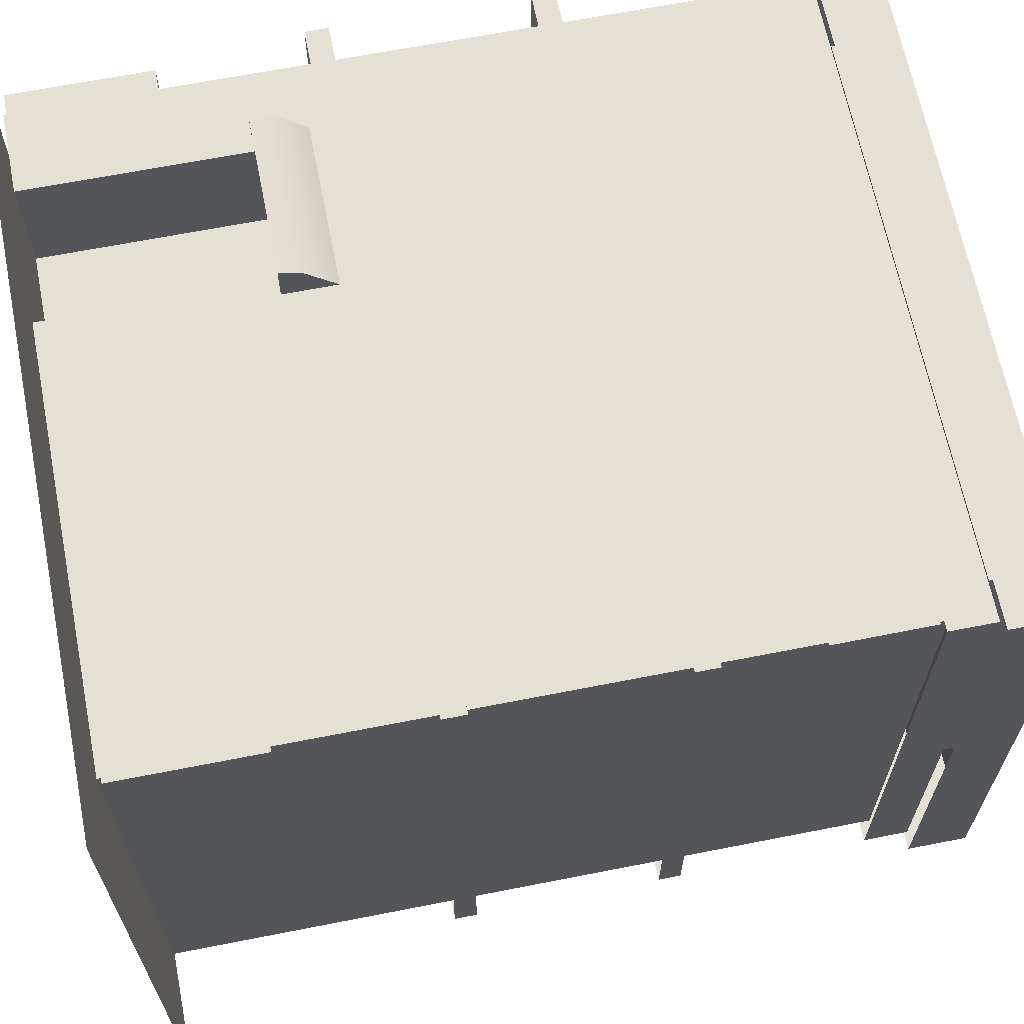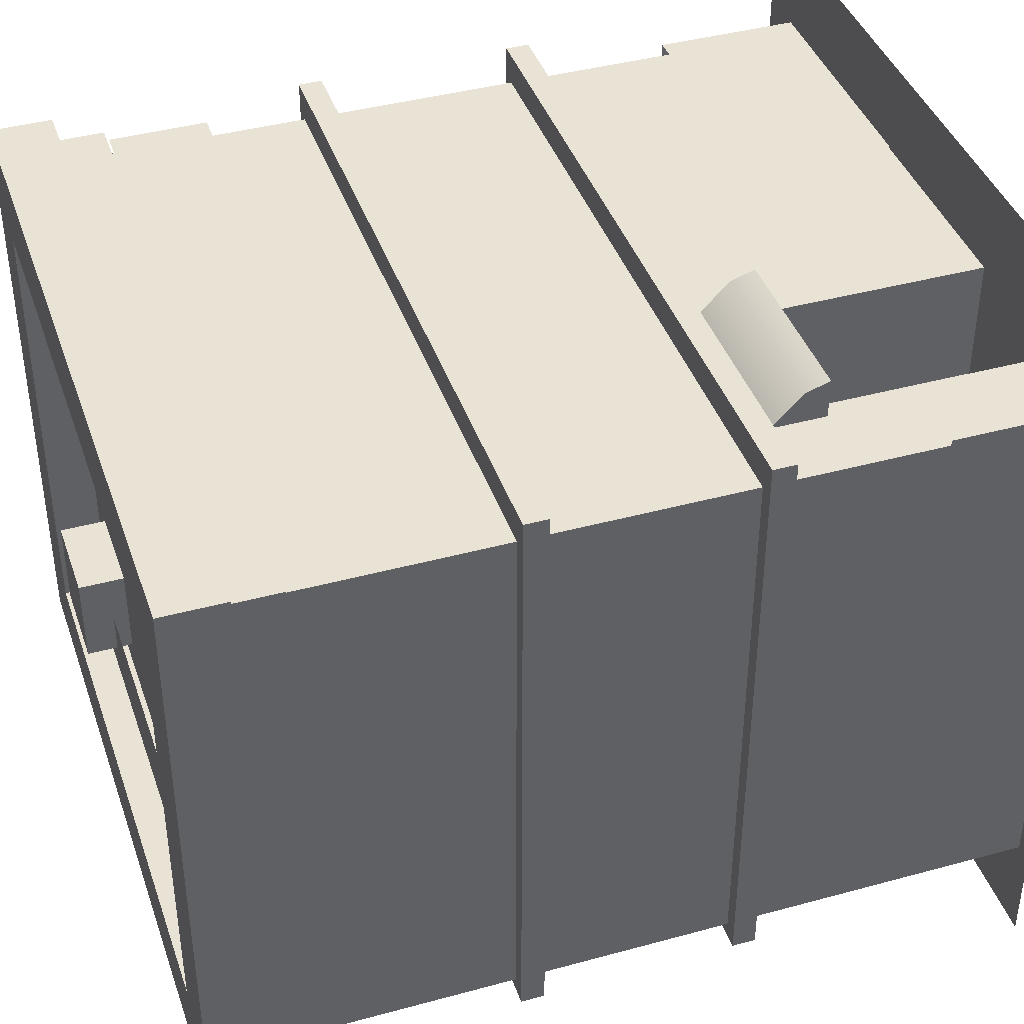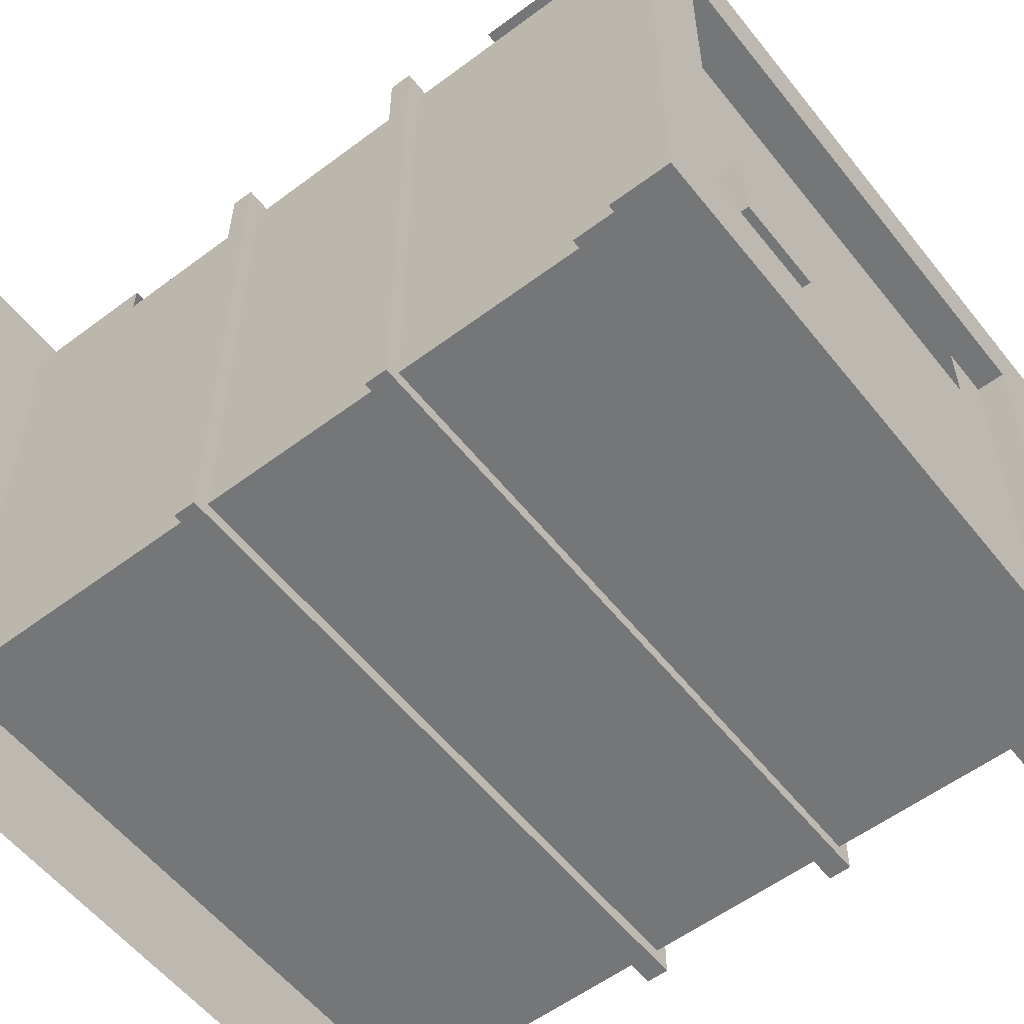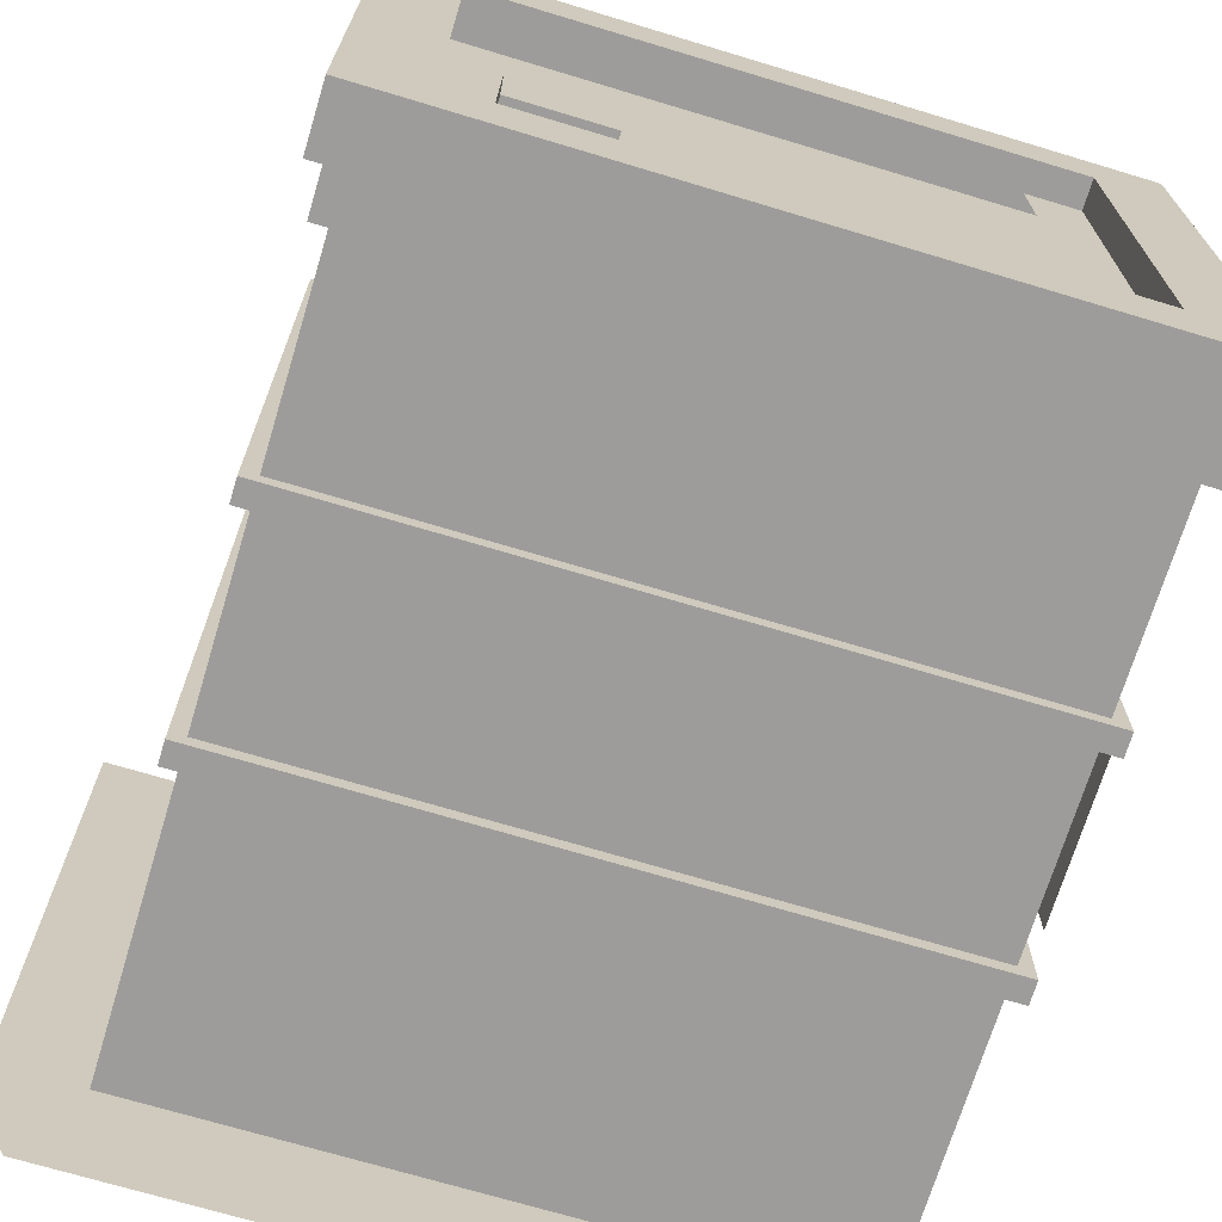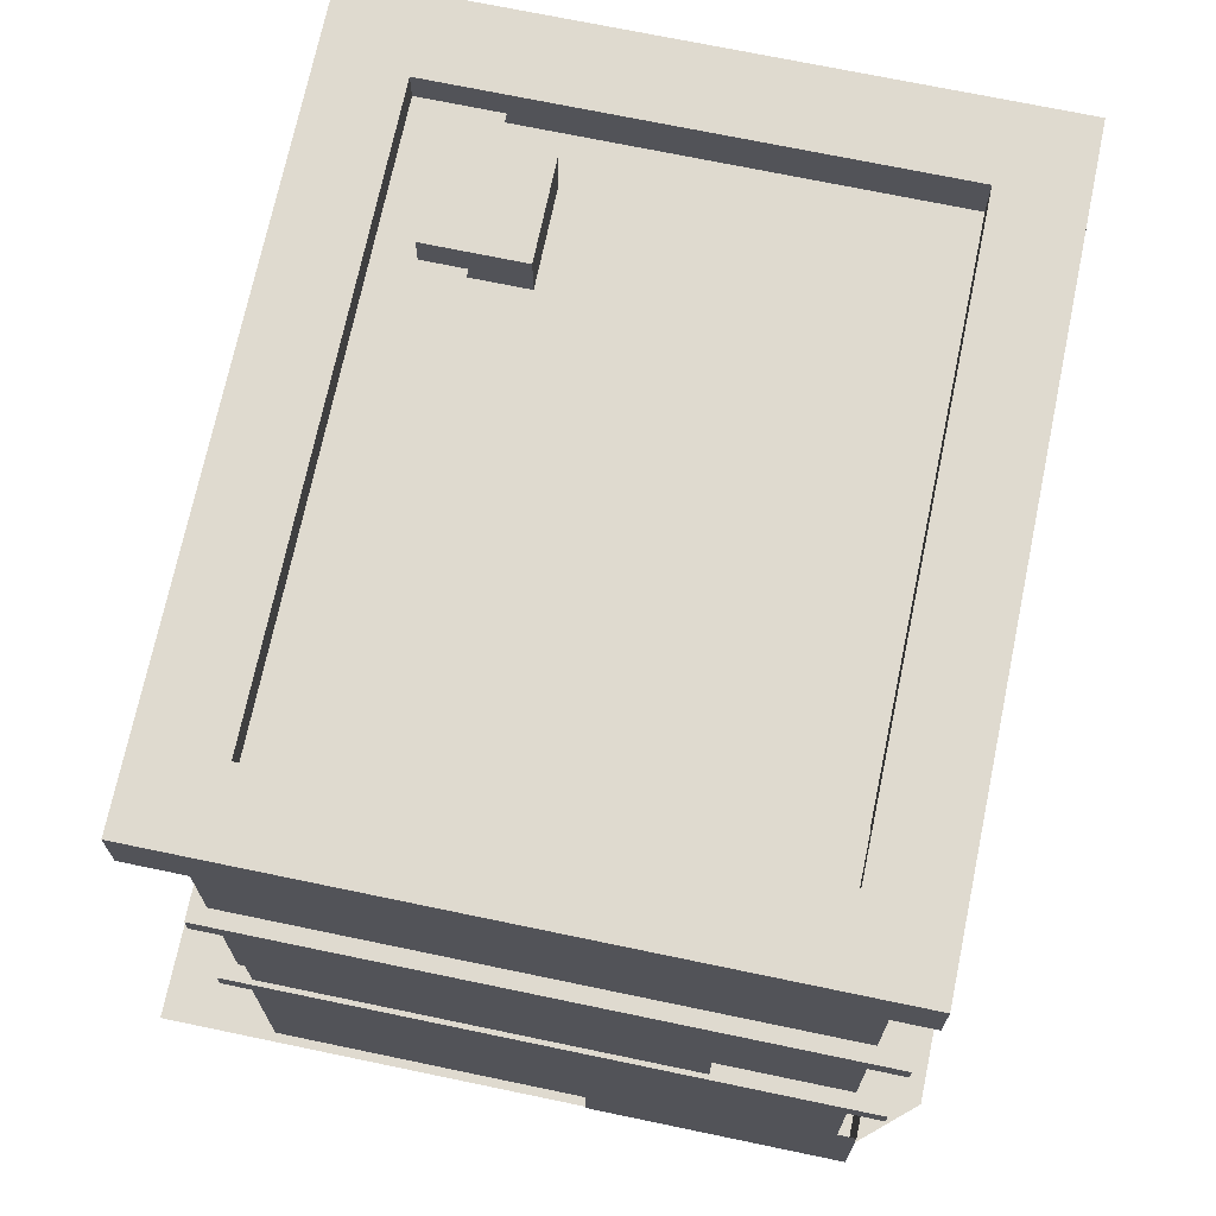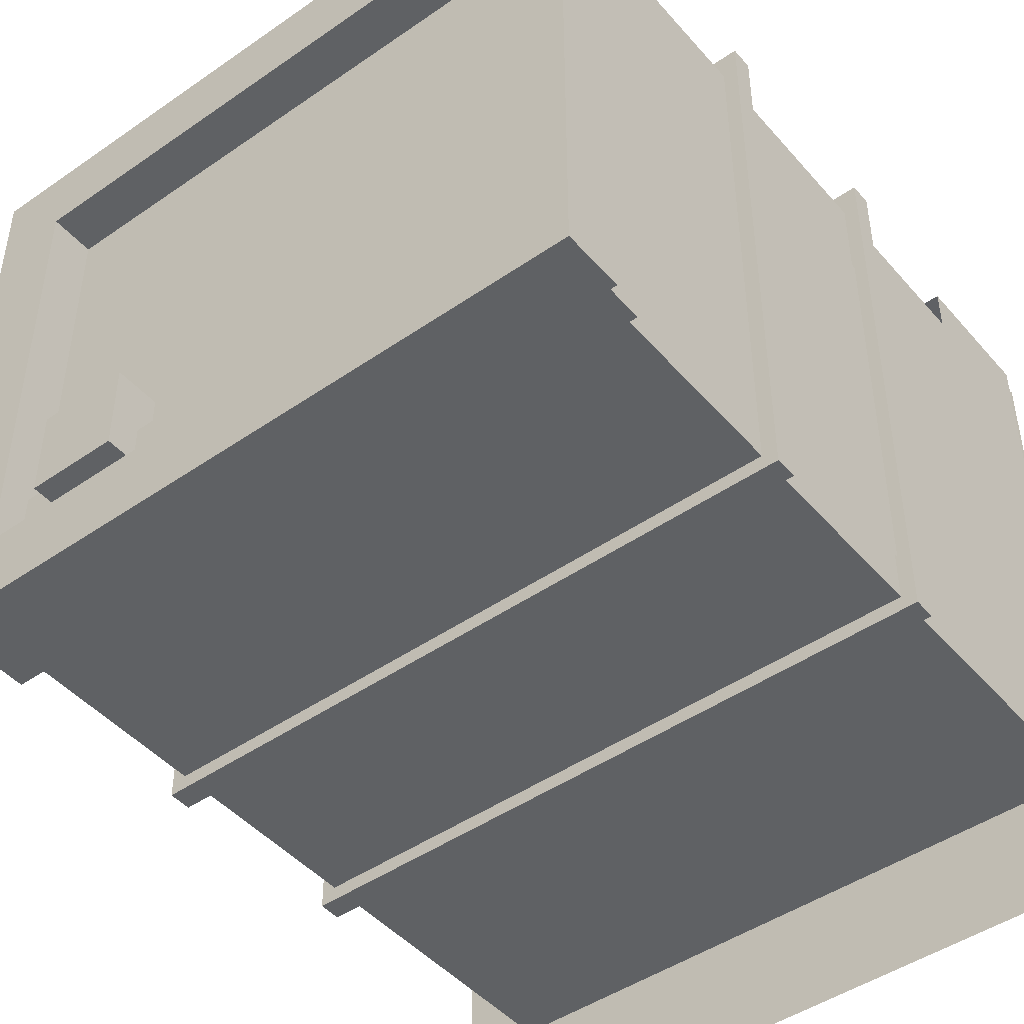
<metadata>
{"format":"obj","ext":"obj","renderer":"f3d","projection":"perspective","resolution":1024,"background":"white","views":[{"elev":65.6,"azim":78.8,"up":"+Z"},{"elev":41.0,"azim":-108.4,"up":"+Z"},{"elev":-56.8,"azim":128.0,"up":"+Z"},{"elev":-70.3,"azim":163.2,"up":"+Z"},{"elev":70.9,"azim":-78.2,"up":"+Y"},{"elev":-46.2,"azim":-141.6,"up":"+Z"}]}
</metadata>
<code>
g polygon0
v -10.96 14 28
v 38 14 28
v -11.04 41.39 28
v 38 97 28
v -38 41.39 28
v -38 97 28
f 1 2 3
f 2 4 3
f 3 4 5
f 4 6 5
v -38 14 -38
v -38 97 -38
v 38 97 -38
v 38 14 -38
f 7 8 9 10
g polygon1
v -44.41 22 34
v -44.41 3.559 34
v -36 3.559 34
v -36 22 34
v -44.41 3.559 0.7188
v -44.41 3.559 34
v -44.41 22 34
v -44.41 22 0.7188
v -45 68.46 15.37
v -45 68.46 -37.43
v -45 46.9 -37.43
v -45 46.9 15.37
v 44 22 33
v 44 3.559 33
v 44 3.559 24
v 44 22 24
v 12 3.559 33
v 44 3.559 33
v 44 22 33
v 12 22 33
v 43.85 96.64 33.54
v 26.98 96.64 33.54
v 27.02 84 33.54
v 43.89 84 33.54
f 11 12 13 14
f 15 16 17 18
f 19 20 21 22
f 23 24 25 26
f 27 28 29 30
f 31 32 33 34
g polygon2
v -35 2 32
v -35 2 42.19
v 47 2 32
v 54 2 42.19
v 47 2 -46
v 54 2 -46
f 35 36 37
f 36 38 37
f 37 38 39
f 38 40 39
v 38 107 -24
v 38 107 -35
v -30 107 -24
v -38 107 -35
v -30 107 27
v -38 107 27
f 41 42 43
f 42 44 43
f 43 44 45
f 44 46 45
v -44 2 -46
v -35 2 32
v 47 2 32
v 47 2 -46
v -44 2 -46
v 47 2 -46
v 49 2 -55
v -44 2 -55
f 47 48 49 50
f 51 52 53 54
v -44 2 32
v -35 2 32
v -44 2 -46
v -35 2 42.19
v -35 2 32
v -44 2 32
v 47 2 -46
v 54 2 -46
v 49 2 -55
f 55 56 57
f 58 59 60
f 61 62 63
g polygon3
v -34 32 37
v -12 32 37
v -34 35 36
v -12 35 36
v -34 39 32
v -12 39 32
f 64 65 66
f 65 67 66
f 66 67 68
f 67 69 68
v -37 111 -34
v -46.8 111 -44
v -37 111 26
v -46.8 111 36
v 37 111 26
v 46.8 111 36
f 70 71 72
f 71 73 72
f 72 73 74
f 73 75 74
v -46.8 111 -44
v -37 111 -34
v 46.8 111 -44
v 37 111 -34
v 46.8 111 36
v 37 111 26
f 76 77 78
f 77 79 78
f 78 79 80
f 79 81 80
v 0 105 -35
v -38 105 -35
v 0 105 -3
v -38 105 -3
v 0 105 27
v -38 105 27
f 82 83 84
f 83 85 84
f 84 85 86
f 85 87 86
v 38 105 -35
v 0 105 -35
v 38 105 -3
v 0 105 -3
v 38 105 27
v 0 105 27
f 88 89 90
f 89 91 90
f 90 91 92
f 91 93 92
v -34 39 32
v -34 32 32
v -34 32 37
v -34 35 36
v -12 32 32
v -12 39 32
v -12 35 36
v -12 32 37
v -13.94 3 16
v -13.94 14 32
v -13.94 37 32
v -13.94 37 16
v -32 3 16
v -32 3 32
v -13.94 3 32
v -13.94 3 16
v -32 14 32
v -32 3 16
v -32 37 16
v -32 37 32
v -13.94 37 32
v -32 37 32
v -32 37 16
v -13.94 37 16
v -13.94 37 16
v -32 37 16
v -32 3 16
v -13.94 3 16
v -45 97 -42
v -45 97 34
v -45 103 34
v -45 103 -42
v 45 97 34
v 45 97 -42
v 45 103 -42
v 45 103 34
v -45 103 -42
v 45 103 -42
v 45 97 -42
v -45 97 -42
v -45 97 34
v 45 97 34
v 45 103 34
v -45 103 34
v 19 111 -29.25
v 19 104 -29.25
v 19 104 -17.32
v 19 111 -17.32
v 31 104 -17.32
v 31 104 -29.25
v 31 111 -29.25
v 31 111 -17.32
v 19 111 -29.25
v 31 111 -29.25
v 31 104 -29.25
v 19 104 -29.25
v 19 111 -17.32
v 31 111 -17.32
v 31 111 -29.25
v 19 111 -29.25
v 19 104 -17.32
v 31 104 -17.32
v 31 111 -17.32
v 19 111 -17.32
v 46.8 103 36
v 46.8 103 -44
v 46.8 111 -44
v 46.8 111 36
v -46.8 111 -44
v 46.8 111 -44
v 46.8 103 -44
v -46.8 103 -44
v -46.8 103 -44
v -46.8 103 36
v -46.8 111 36
v -46.8 111 -44
v -46.8 103 36
v 46.8 103 36
v 46.8 111 36
v -46.8 111 36
v -37 111 26
v 37 111 26
v 37 105 26
v -37 105 26
v 37 111 26
v 37 111 -34
v 37 105 -34
v 37 105 26
v 37 111 -34
v -37 111 -34
v -37 105 -34
v 37 105 -34
v -37 111 -34
v -37 111 26
v -37 105 26
v -37 105 -34
f 94 95 96 97
f 98 99 100 101
f 102 103 104 105
f 106 107 108 109
f 110 111 112 113
f 114 115 116 117
f 118 119 120 121
f 122 123 124 125
f 126 127 128 129
f 130 131 132 133
f 134 135 136 137
f 138 139 140 141
f 142 143 144 145
f 146 147 148 149
f 150 151 152 153
f 154 155 156 157
f 158 159 160 161
f 162 163 164 165
f 166 167 168 169
f 170 171 172 173
f 174 175 176 177
f 178 179 180 181
f 182 183 184 185
f 186 187 188 189
v -13.94 3 16
v -13.94 3 32
v -13.94 14 32
v -32 14 32
v -32 3 32
v -32 3 16
f 190 191 192
f 193 194 195
g polygon4
v -35 14 32
v -32 14 32
v -35 42 32
v -32 37 32
v -10 42 32
v -13.94 37 32
v -10 14 32
v -13.94 14 32
f 196 197 198
f 197 199 198
f 198 199 200
f 199 201 200
f 200 201 202
f 201 203 202
v -35 70 32
v -35 42 32
v -10 70 32
v -10 42 32
v 35 70 32
v 35 42 32
f 204 205 206
f 205 207 206
f 206 207 208
f 207 209 208
v -35 98 32
v -35 70 32
v -10 98 32
v -10 70 32
v 35 98 32
v 35 70 32
f 210 211 212
f 211 213 212
f 212 213 214
f 213 215 214
v -45 43.5 -42
v 45 43.5 -42
v 45 40.5 -42
v -45 40.5 -42
v -45 43.5 36
v 45 43.5 36
v 45 43.5 -42
v -45 43.5 -42
v -45 40.5 36
v 45 40.5 36
v 45 43.5 36
v -45 43.5 36
v -45 68.47 -42
v -45 68.47 36
v -45 71.47 36
v -45 71.47 -42
v 45 68.47 36
v 45 68.47 -42
v 45 71.47 -42
v 45 71.47 36
v -45 71.47 -42
v 45 71.47 -42
v 45 68.47 -42
v -45 68.47 -42
v -45 71.47 36
v 45 71.47 36
v 45 71.47 -42
v -45 71.47 -42
v -45 68.47 36
v 45 68.47 36
v 45 71.47 36
v -45 71.47 36
v -35 98 -40
v 35 98 -40
v 35 70 -40
v -35 70 -40
v 35 70 -40
v 35 42 -40
v -35 42 -40
v -35 70 -40
v 35 42 -40
v 35 14 -40
v -35 14 -40
v -35 42 -40
v -35 3 -40
v -35 14 -40
v 35 14 -40
v 35 3 -40
v 35 3 -40
v 35 14 -40
v 43 14 -40
v 43 3 -40
v 43 42 -40
v 43 14 -40
v 35 14 -40
v 35 42 -40
v 43 70 -40
v 43 42 -40
v 35 42 -40
v 35 70 -40
v 35 98 -40
v 43 98 -40
v 43 70 -40
v 35 70 -40
v -43 98 -32
v -43 70 -32
v -43 70 24
v -43 98 24
v -43 70 -32
v -43 42 -32
v -43 42 24
v -43 70 24
v -43 42 -32
v -43 14 -32
v -43 14 24
v -43 42 24
v -43 3 -32
v -43 3 24
v -43 14 24
v -43 14 -32
v -43 3 -40
v -43 3 -32
v -43 14 -32
v -43 14 -40
v -43 14 -40
v -43 14 -32
v -43 42 -32
v -43 42 -40
v -43 42 -40
v -43 42 -32
v -43 70 -32
v -43 70 -40
v -43 70 -40
v -43 70 -32
v -43 98 -32
v -43 98 -40
v -43 3 32
v -35 3 32
v -35 14 32
v -43 14 32
v -35 14 32
v -35 42 32
v -43 42 32
v -43 14 32
v 35 98 32
v 35 70 32
v 43 70 32
v 43 98 32
v 35 70 32
v 35 42 32
v 43 42 32
v 43 70 32
v 35 42 32
v 35 14 32
v 43 14 32
v 43 42 32
v 43 3 32
v 43 14 32
v 35 14 32
v 35 3 32
v 43 98 -32
v 43 70 -32
v 43 70 -40
v 43 98 -40
v 43 70 -40
v 43 70 -32
v 43 42 -32
v 43 42 -40
v 43 42 -32
v 43 14 -32
v 43 14 -40
v 43 42 -40
v 43 3 -32
v 43 3 -40
v 43 14 -40
v 43 14 -32
v 43 3 32
v 43 3 24
v 43 14 24
v 43 14 32
v 43 42 32
v 43 14 32
v 43 14 24
v 43 42 24
v 43 42 24
v 43 70 24
v 43 70 32
v 43 42 32
v 43 98 32
v 43 70 32
v 43 70 24
v 43 98 24
v -45 40.5 -42
v -45 40.5 36
v -45 43.5 36
v -45 43.5 -42
v 45 40.5 36
v 45 40.5 -42
v 45 43.5 -42
v 45 43.5 36
v 43 98 24
v 43 70 24
v 43 70 -32
v 43 98 -32
v -43 98 -40
v -35 98 -40
v -35 70 -40
v -43 70 -40
v -43 70 24
v -43 70 32
v -43 98 32
v -43 98 24
v -43 70 32
v -35 70 32
v -35 98 32
v -43 98 32
v -43 70 32
v -43 42 32
v -35 42 32
v -35 70 32
v -43 14 24
v -43 14 32
v -43 42 32
v -43 42 24
v -35 42 -40
v -35 14 -40
v -43 14 -40
v -43 42 -40
v 43 42 24
v 43 14 24
v 43 14 -32
v 43 42 -32
v 43 70 -32
v 43 70 24
v 43 42 24
v 43 42 -32
v -35 70 -40
v -35 42 -40
v -43 42 -40
v -43 70 -40
v -43 42 24
v -43 42 32
v -43 70 32
v -43 70 24
v -10 42 32
v -10 14 32
v 35 14 32
v 35 42 32
v -10 14 32
v -13.94 3 32
v 35 3 32
v 35 14 32
v -43 3 24
v -43 3 32
v -43 14 32
v -43 14 24
v 43 3 24
v 43 3 -32
v 43 14 -32
v 43 14 24
v -43 3 -40
v -43 14 -40
v -35 14 -40
v -35 3 -40
v -35 3 32
v -32 3 32
v -32 14 32
v -35 14 32
f 216 217 218 219
f 220 221 222 223
f 224 225 226 227
f 228 229 230 231
f 232 233 234 235
f 236 237 238 239
f 240 241 242 243
f 244 245 246 247
f 248 249 250 251
f 252 253 254 255
f 256 257 258 259
f 260 261 262 263
f 264 265 266 267
f 268 269 270 271
f 272 273 274 275
f 276 277 278 279
f 280 281 282 283
f 284 285 286 287
f 288 289 290 291
f 292 293 294 295
f 296 297 298 299
f 300 301 302 303
f 304 305 306 307
f 308 309 310 311
f 312 313 314 315
f 316 317 318 319
f 320 321 322 323
f 324 325 326 327
f 328 329 330 331
f 332 333 334 335
f 336 337 338 339
f 340 341 342 343
f 344 345 346 347
f 348 349 350 351
f 352 353 354 355
f 356 357 358 359
f 360 361 362 363
f 364 365 366 367
f 368 369 370 371
f 372 373 374 375
f 376 377 378 379
f 380 381 382 383
f 384 385 386 387
f 388 389 390 391
f 392 393 394 395
f 396 397 398 399
f 400 401 402 403
f 404 405 406 407
f 408 409 410 411
f 412 413 414 415
f 416 417 418 419
f 420 421 422 423
f 424 425 426 427
f 428 429 430 431
f 432 433 434 435
f 436 437 438 439
f 440 441 442 443
v -13.94 14 32
v -13.94 3 32
v -10 14 32
f 444 445 446

</code>
